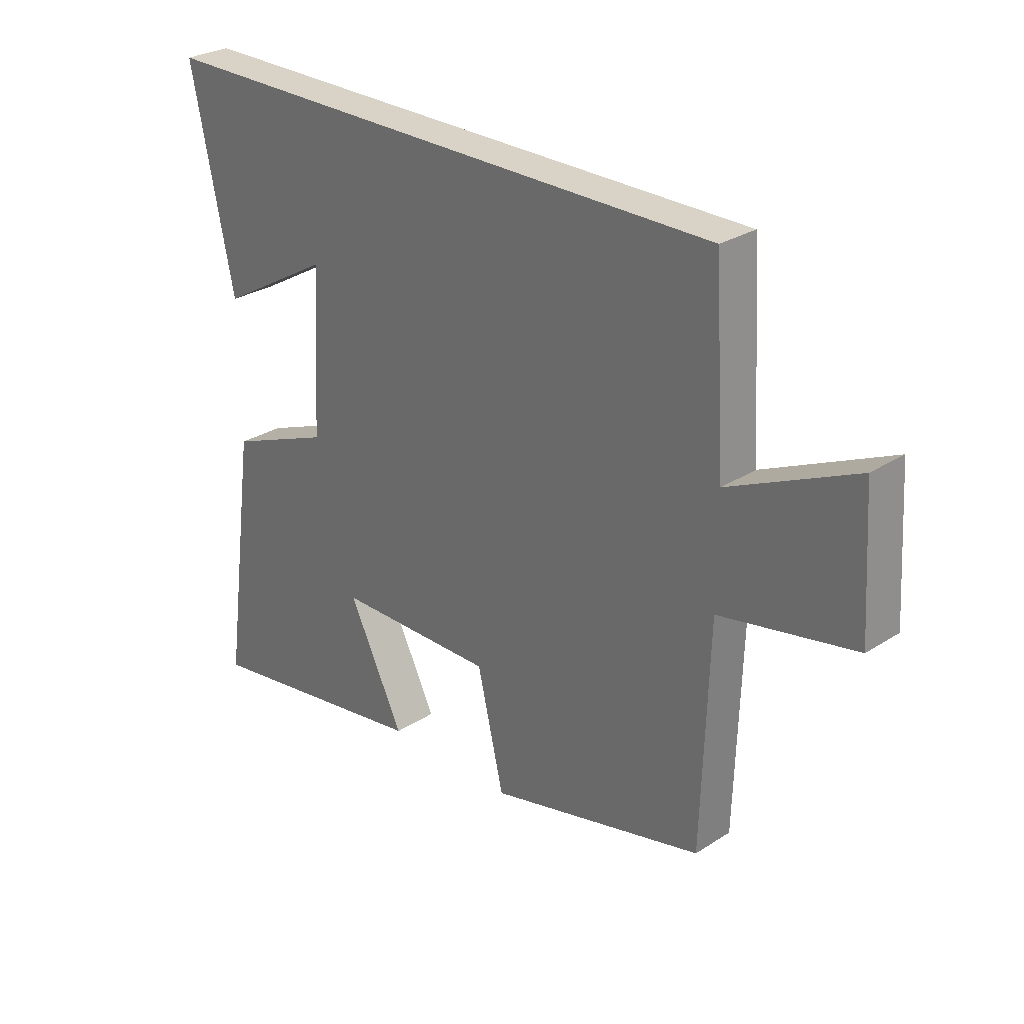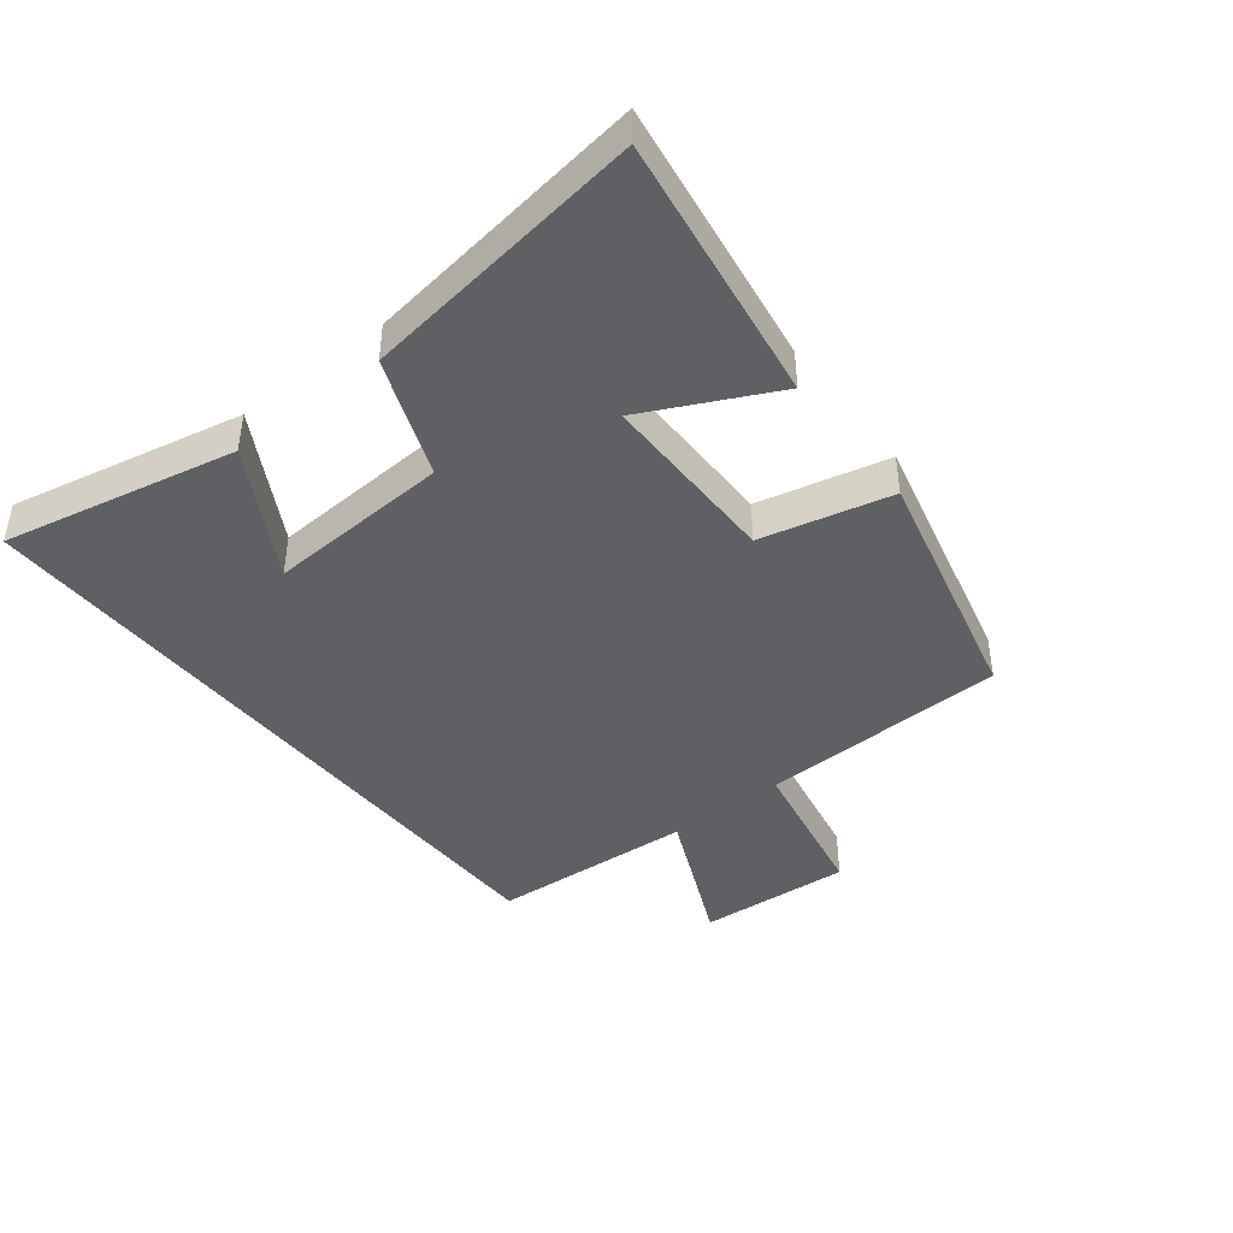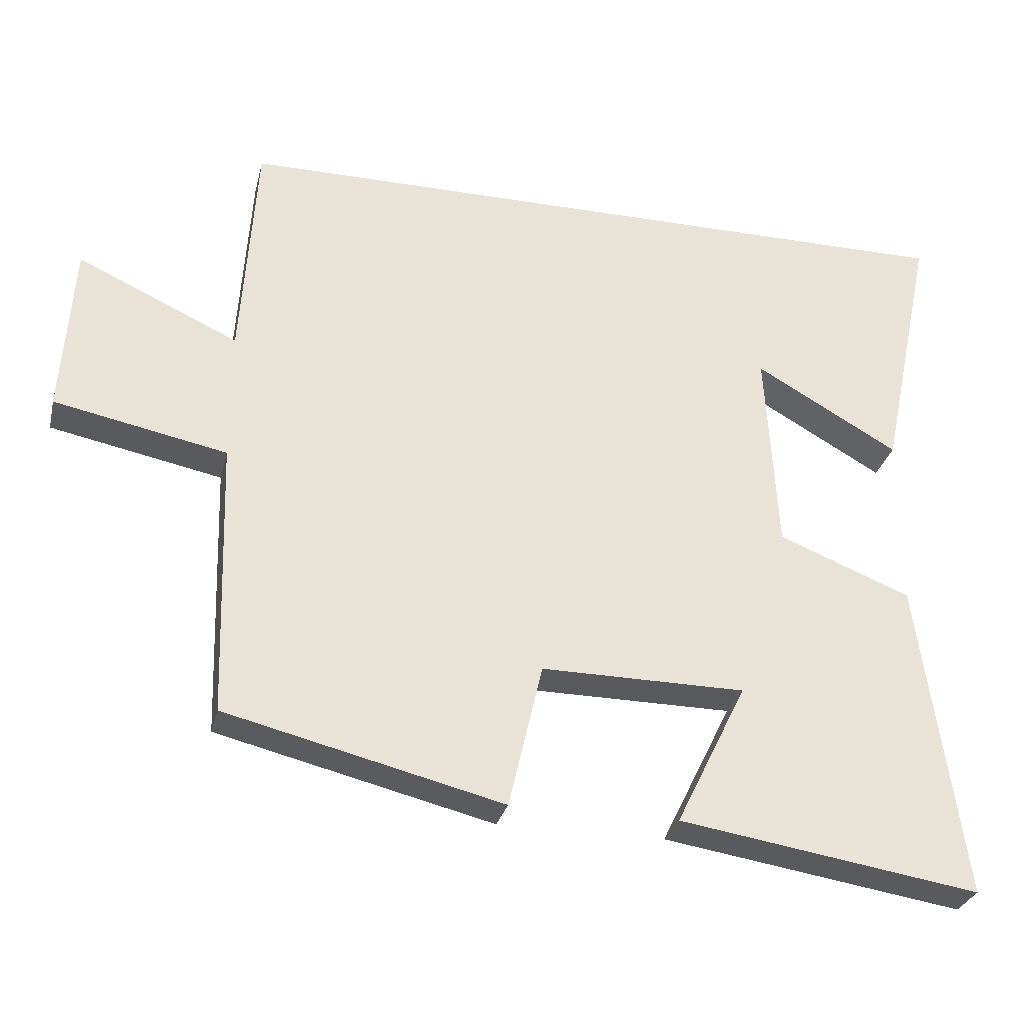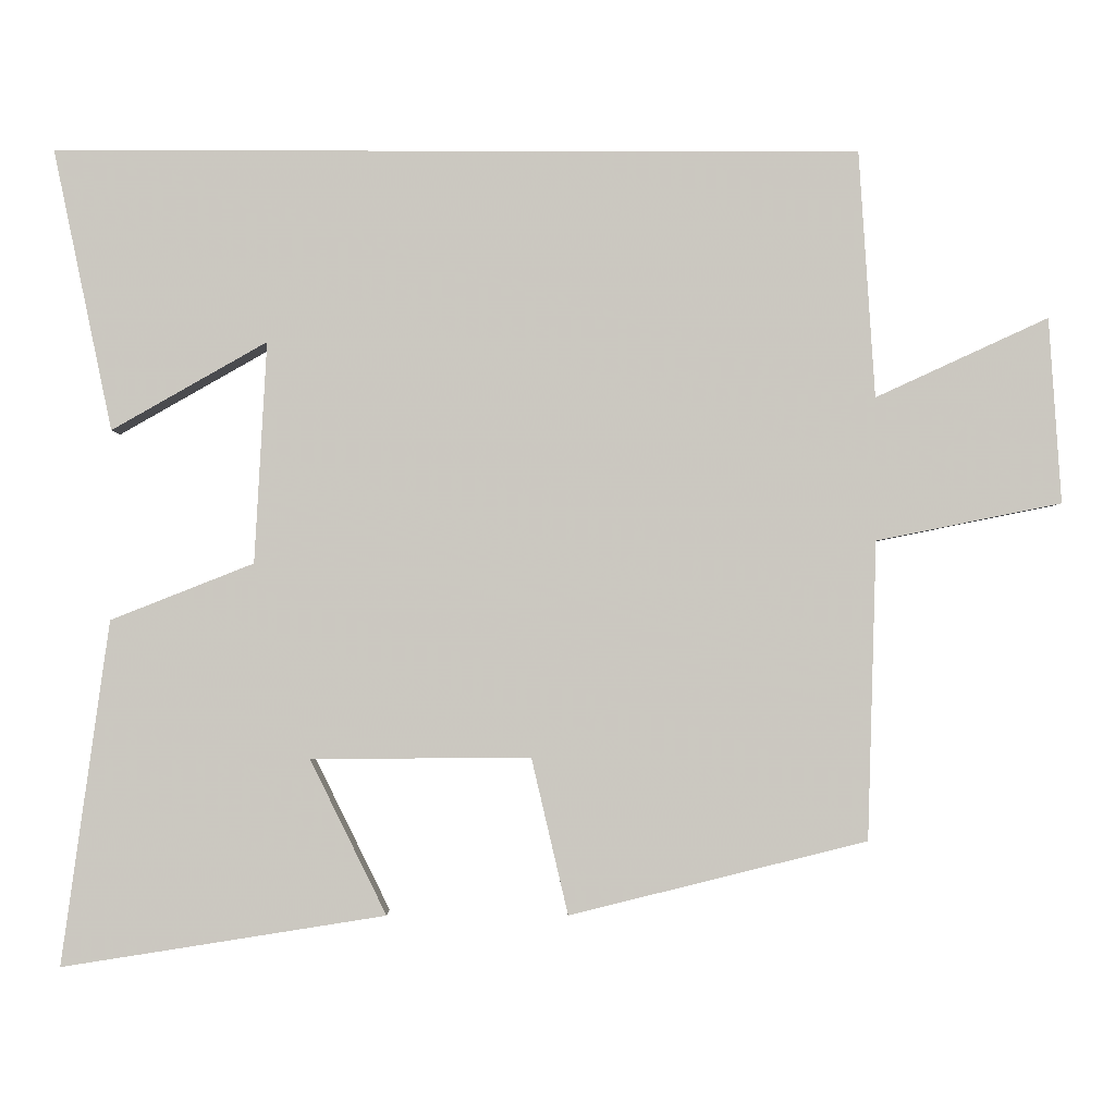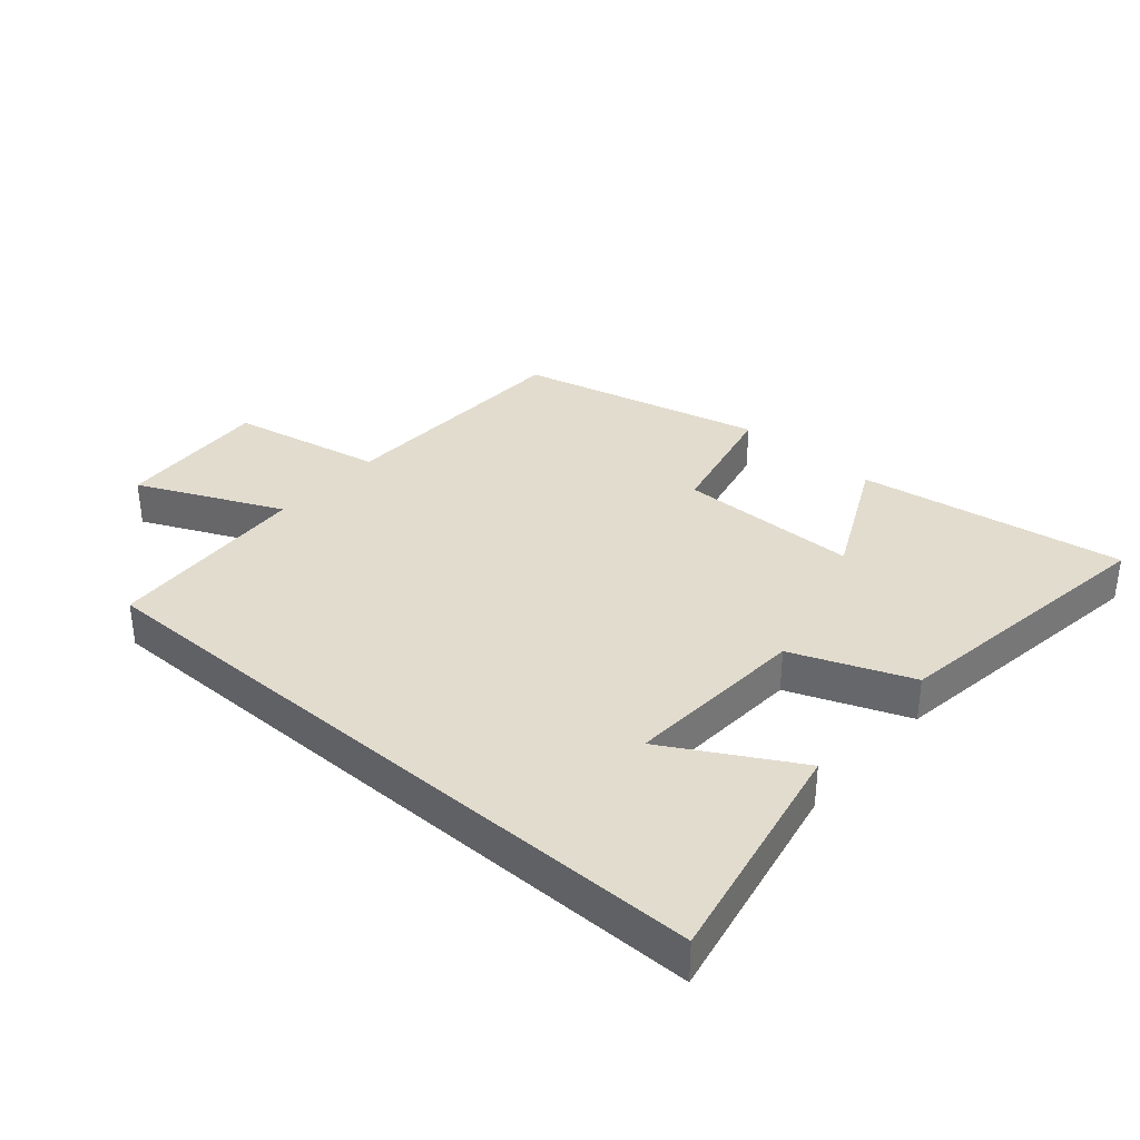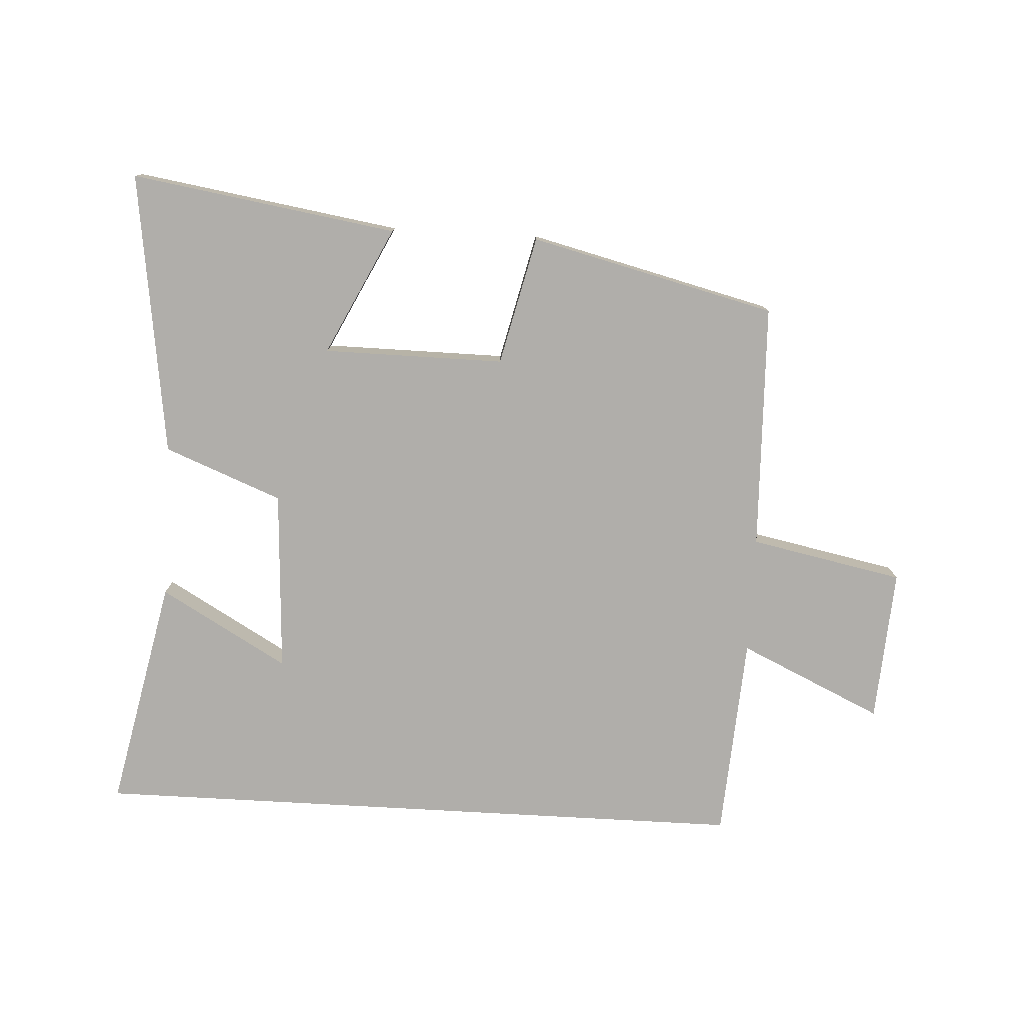
<metadata>
{"format":"obj","ext":"obj","renderer":"f3d","projection":"perspective","resolution":1024,"background":"white","views":[{"elev":28.2,"azim":-134.1,"up":"+Z"},{"elev":-42.6,"azim":128.3,"up":"+Y"},{"elev":-29.6,"azim":-13.3,"up":"+Z"},{"elev":-1.9,"azim":179.4,"up":"+Z"},{"elev":34.7,"azim":41.2,"up":"+Y"},{"elev":-77.8,"azim":176.8,"up":"+Y"}]}
</metadata>
<code>
v 0.577 0.07 0.5
v 0.5 0.07 0.132
v 0.297 0.07 0.248
v 0.313 0.07 -0.042
v 0.5 0.07 -0.116
v 0.562 0.07 -0.566
v 0.139 0.07 -0.5
v 0.239 0.07 -0.297
v -0.049 0.07 -0.295
v -0.097 0.07 -0.5
v -0.488 0.07 -0.404
v -0.5 0.07 -0.012
v -0.744 0.07 0.037
v -0.728 0.07 0.281
v -0.5 0.07 0.176
v -0.479 0.07 0.5
v 0.577 0 0.5
v 0.5 0 0.132
v 0.297 0 0.248
v 0.313 0 -0.042
v 0.5 0 -0.116
v 0.562 0 -0.566
v 0.139 0 -0.5
v 0.239 0 -0.297
v -0.049 0 -0.295
v -0.097 0 -0.5
v -0.488 0 -0.404
v -0.5 0 -0.012
v -0.744 0 0.037
v -0.728 0 0.281
v -0.5 0 0.176
v -0.479 0 0.5
f 15 16 1
f 12 13 14 15
f 9 10 11 12
f 8 9 12 15
f 5 6 7 8
f 4 5 8 15
f 3 4 15
f 1 2 3
f 1 3 15
f 17 32 31
f 31 30 29 28
f 28 27 26 25
f 31 28 25 24
f 24 23 22 21
f 31 24 21 20
f 31 20 19
f 19 18 17
f 31 19 17
f 1 17 18 2
f 2 18 19 3
f 3 19 20 4
f 4 20 21 5
f 5 21 22 6
f 6 22 23 7
f 7 23 24 8
f 8 24 25 9
f 9 25 26 10
f 10 26 27 11
f 11 27 28 12
f 12 28 29 13
f 13 29 30 14
f 14 30 31 15
f 15 31 32 16
f 16 32 17 1

</code>
